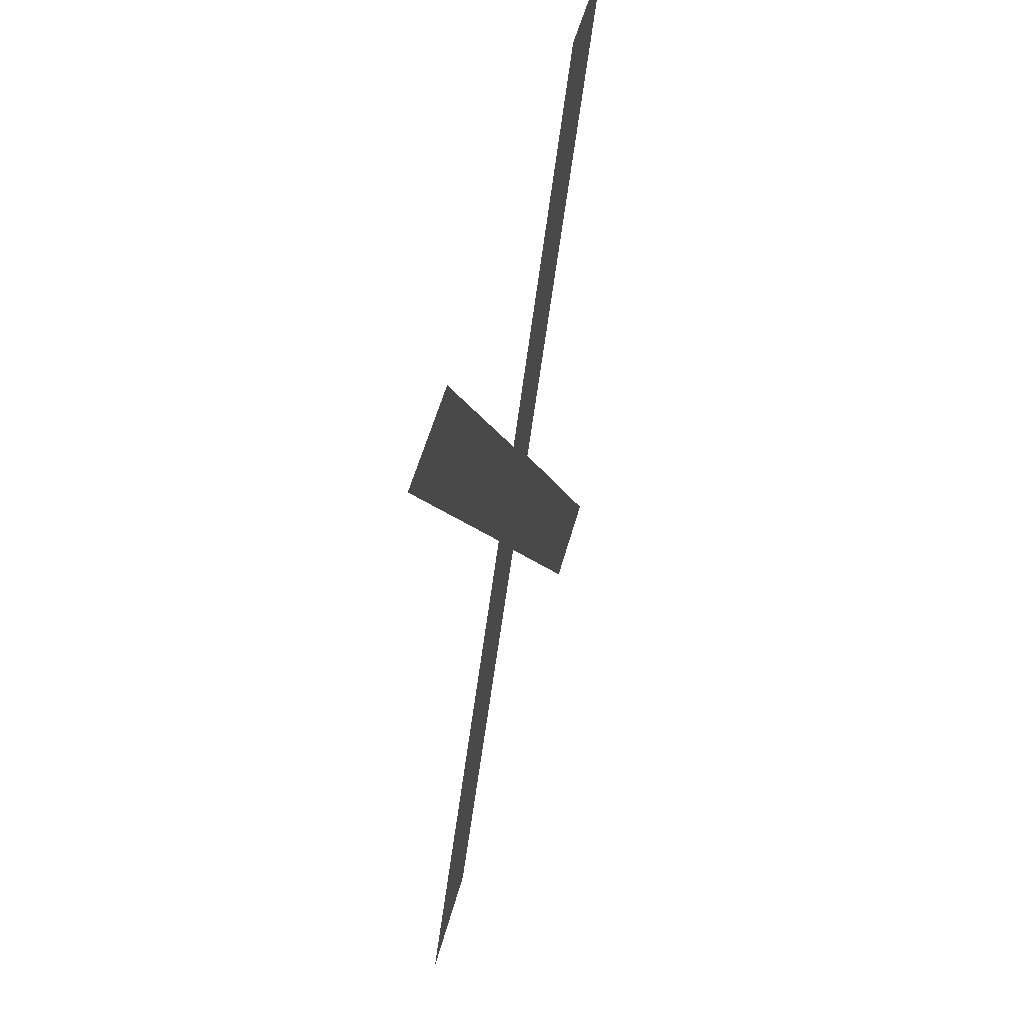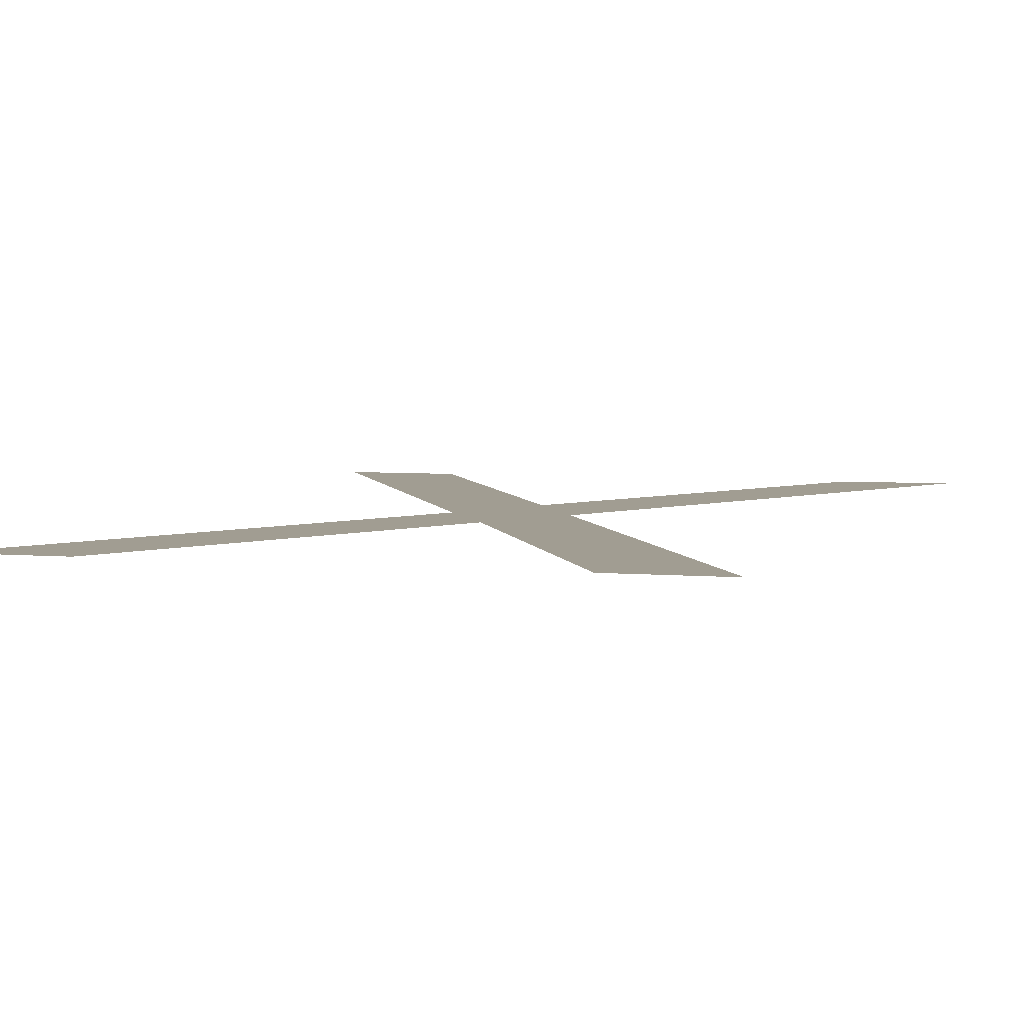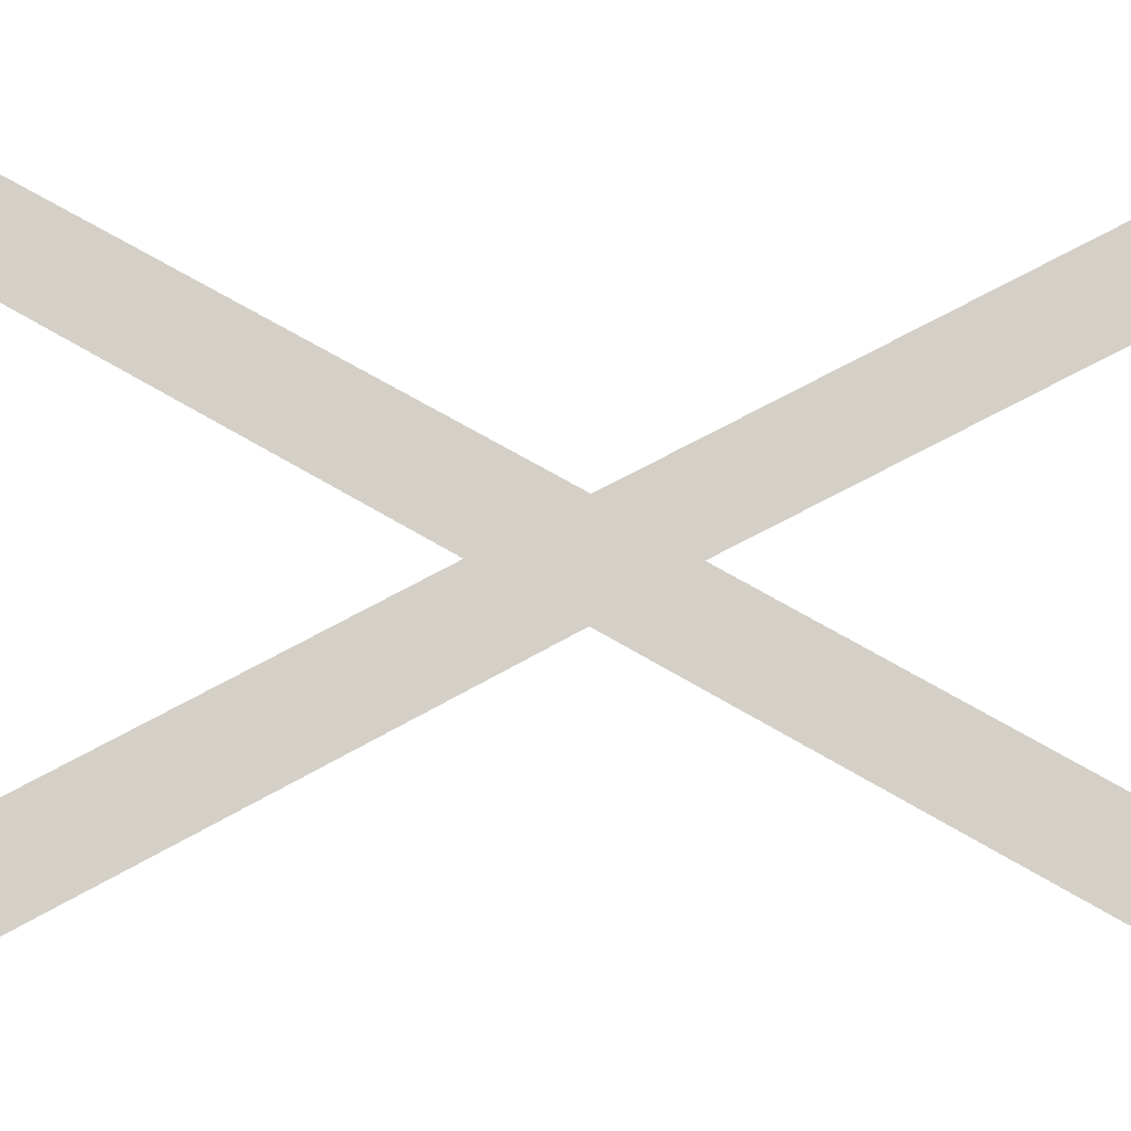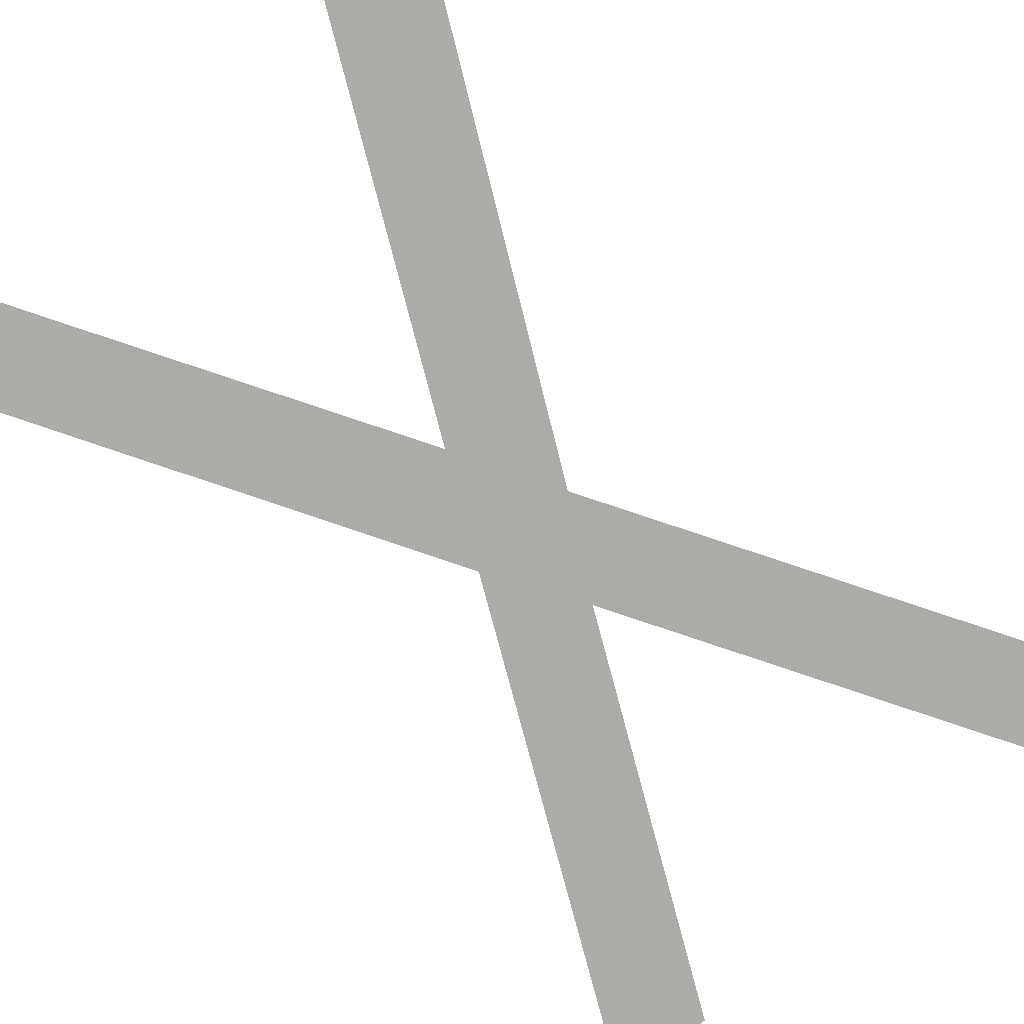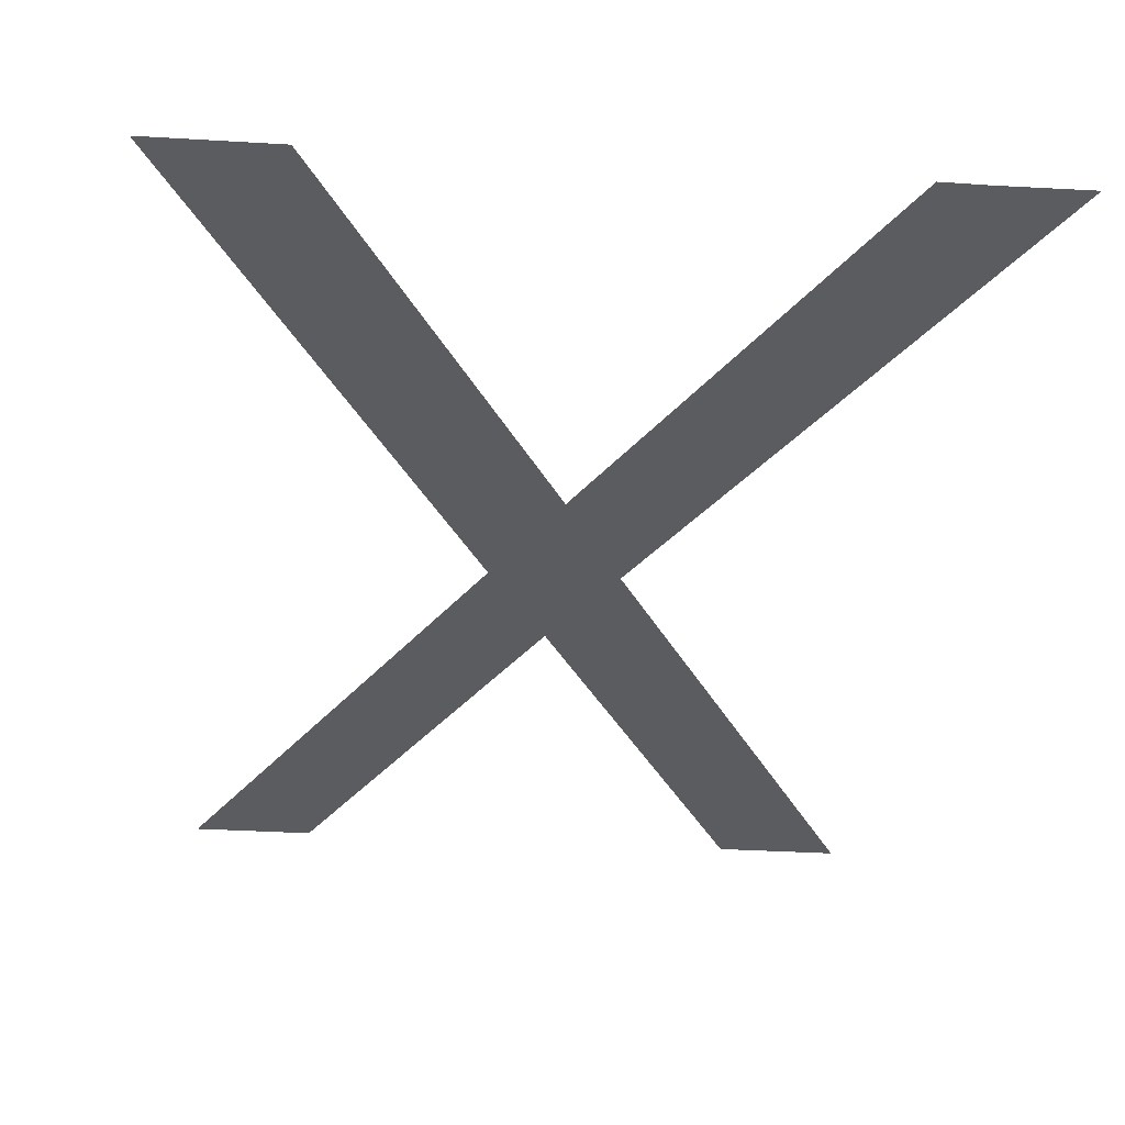
<metadata>
{"format":"obj","ext":"obj","renderer":"f3d","projection":"perspective","resolution":1024,"background":"white","views":[{"elev":57.6,"azim":105.8,"up":"+Y"},{"elev":4.6,"azim":-163.4,"up":"+Z"},{"elev":80.0,"azim":90.9,"up":"+Z"},{"elev":-76.3,"azim":43.0,"up":"+Z"},{"elev":-33.7,"azim":-4.7,"up":"+Z"}]}
</metadata>
<code>
g Bottom_Left_X
v 0.4127 0.75 0
v -0.4291 0.75 0
v -0.431 -0.75 -0
v 0.3874 -0.7473 -0
v 0.2964 0.75 0
v -0.3172 0.75 0
v -0.5098 -0.75 -0
v 0.4629 0.75 0
v -0.344 -0.75 -0
v 0.5052 -0.7482 -0
v -0.4809 0.75 0
v 0.329 -0.7481 -0
v -0.0112 0.1752 -0
v -0.09463 0.03098 -0
v -0.008969 -0.1283 -0
v 0.07447 0.03088 0
f 13 16 14
f 3 7 14
f 14 11 2
f 2 6 13
f 13 5 1
f 1 8 16
f 16 10 15
f 4 12 15
f 15 9 3
f 14 2 13
f 15 3 14
f 10 4 15
f 13 1 16
f 15 14 16

</code>
